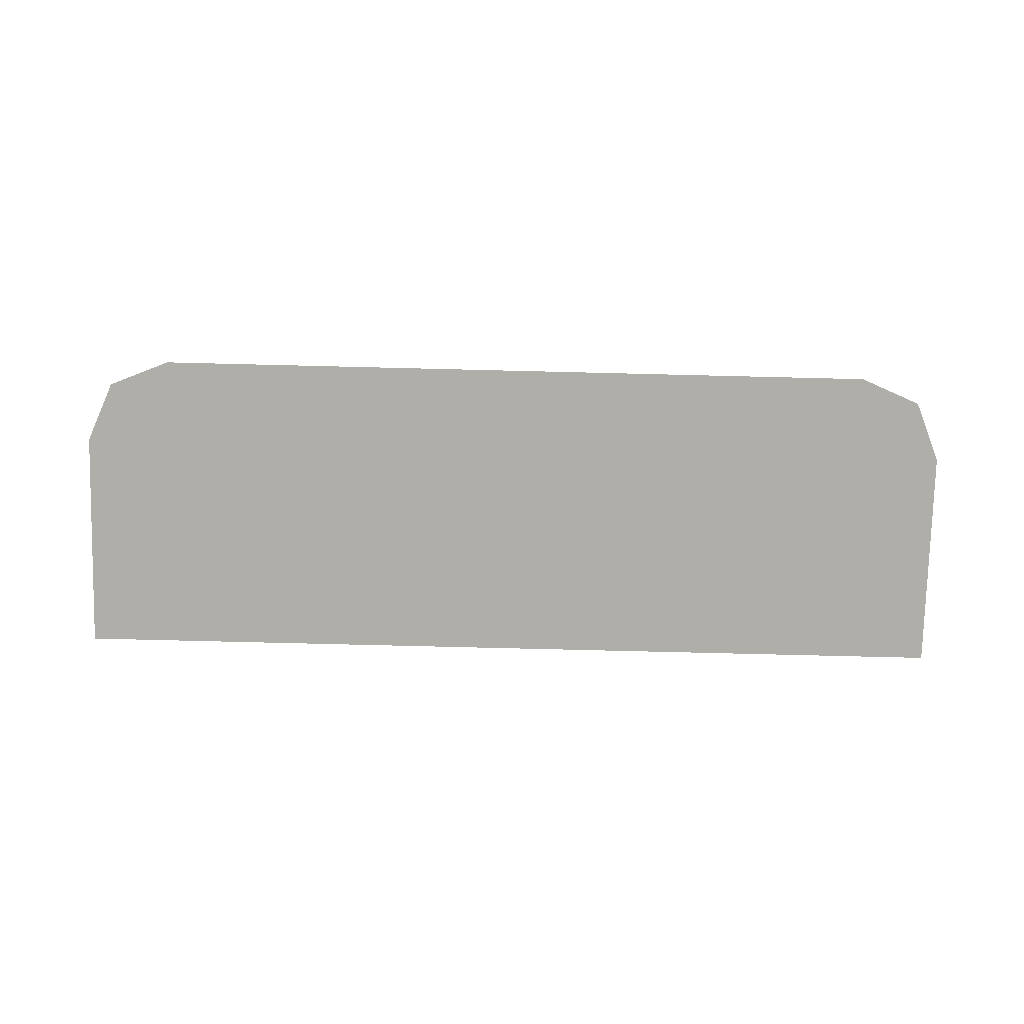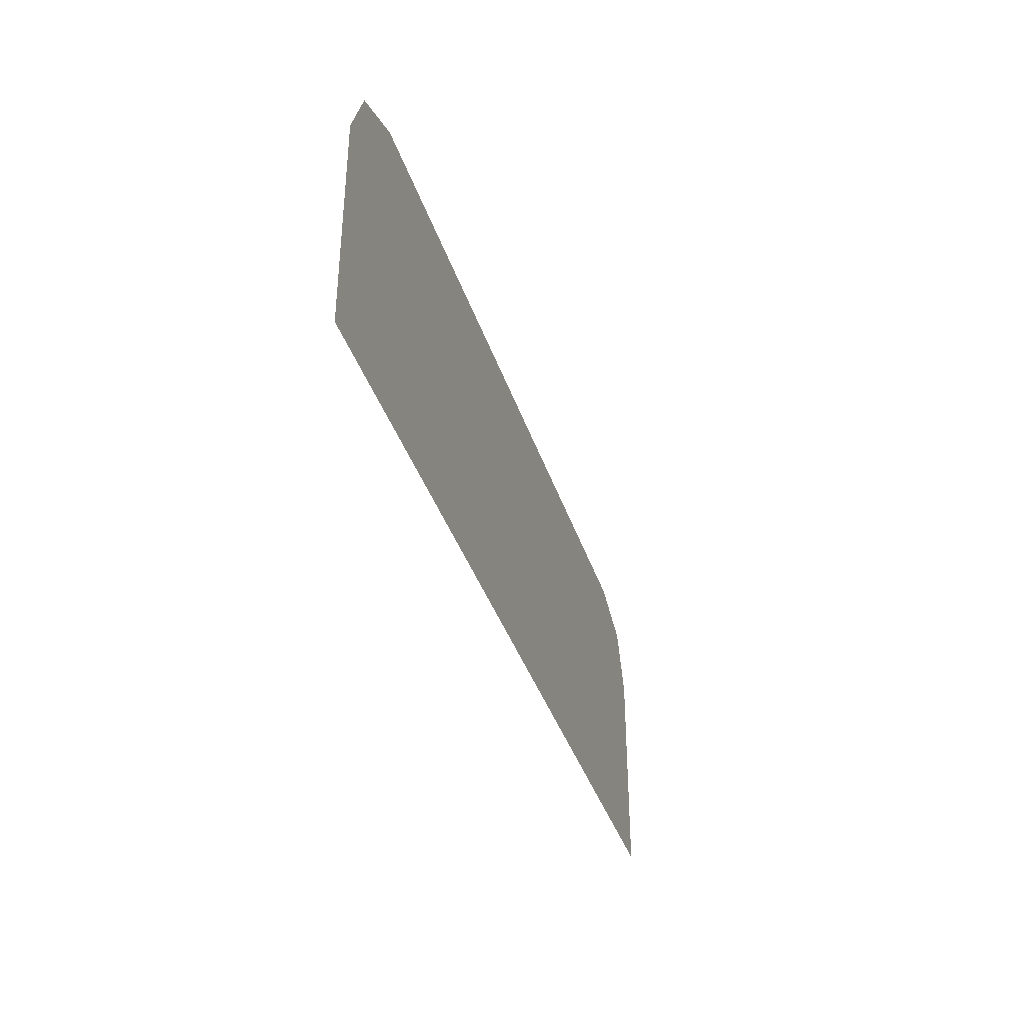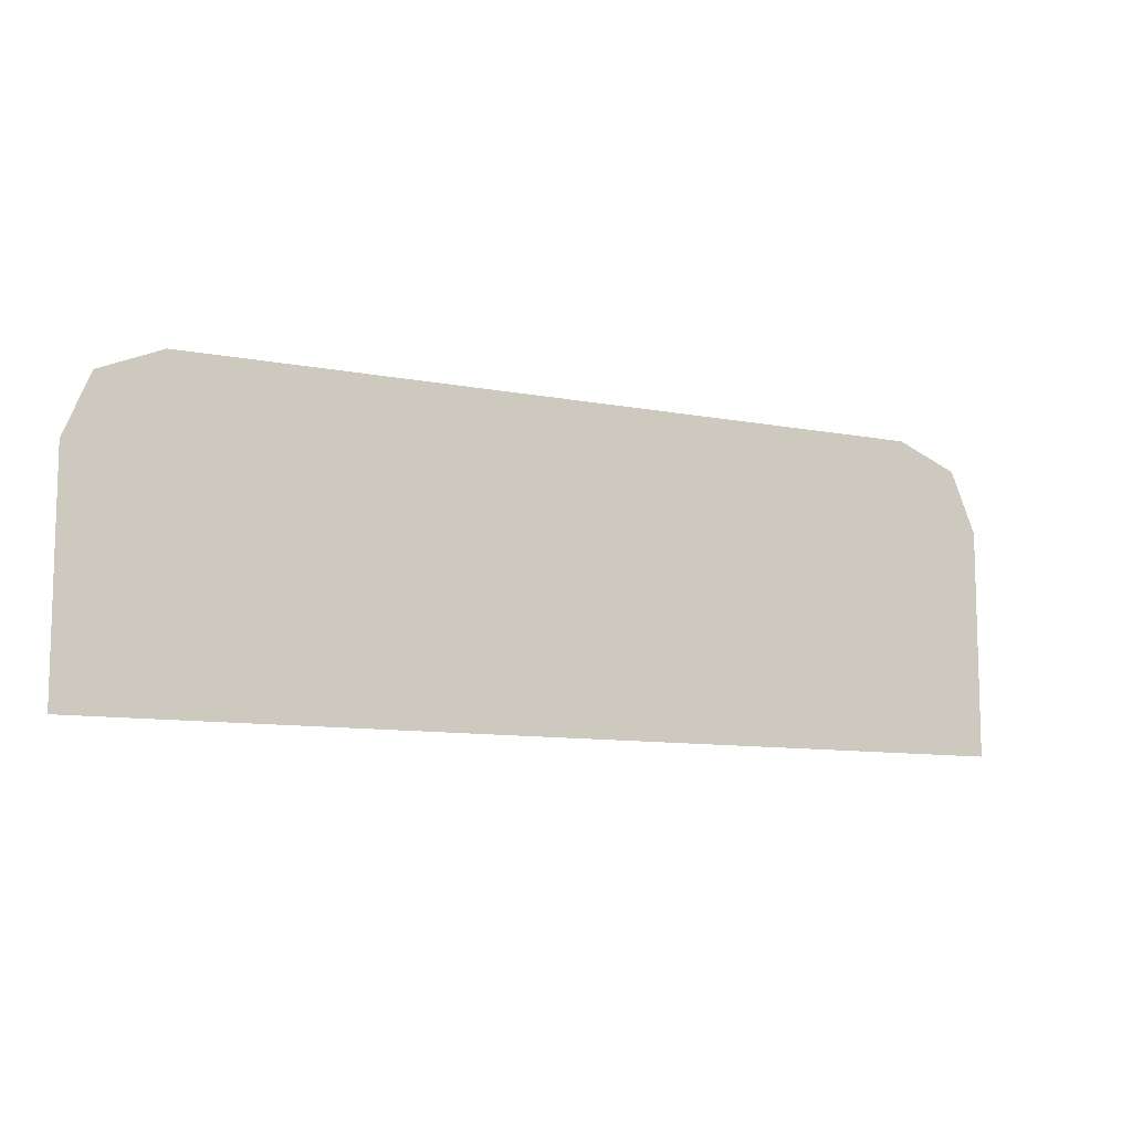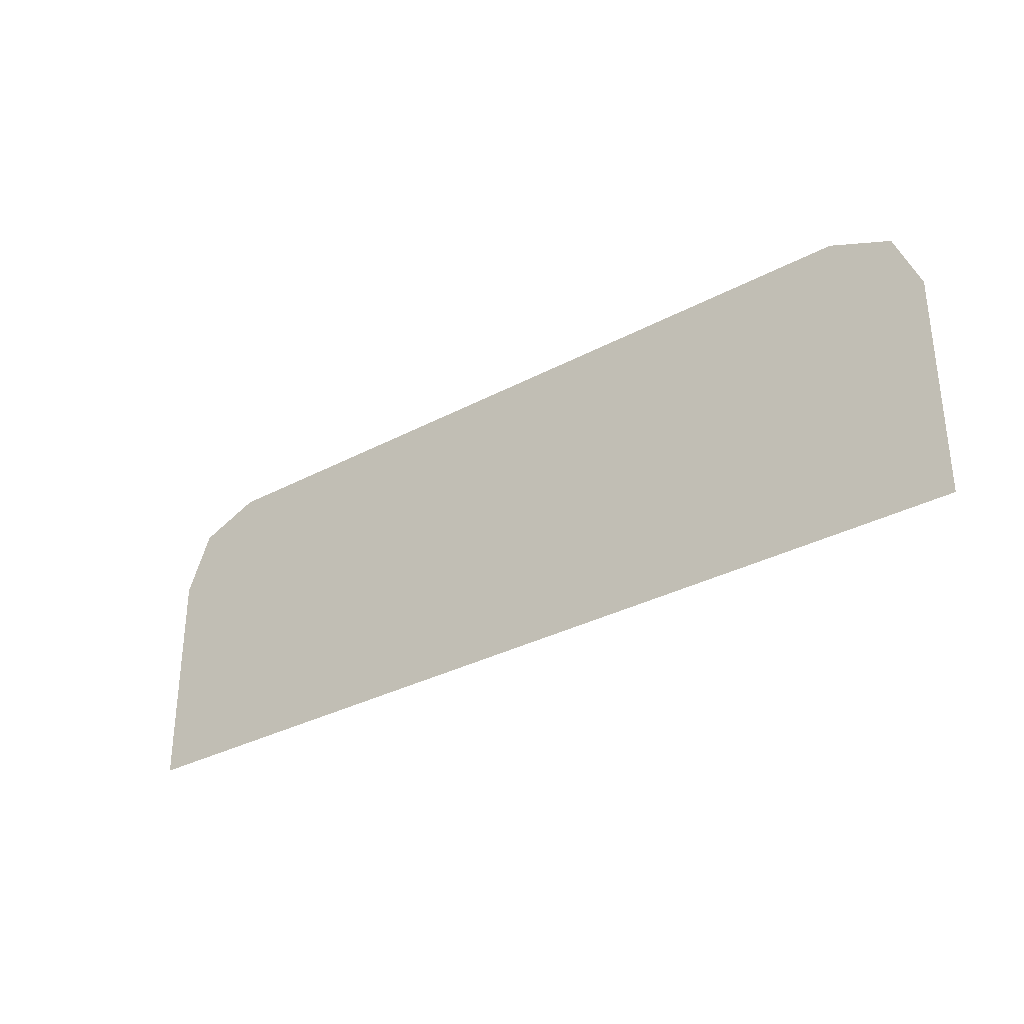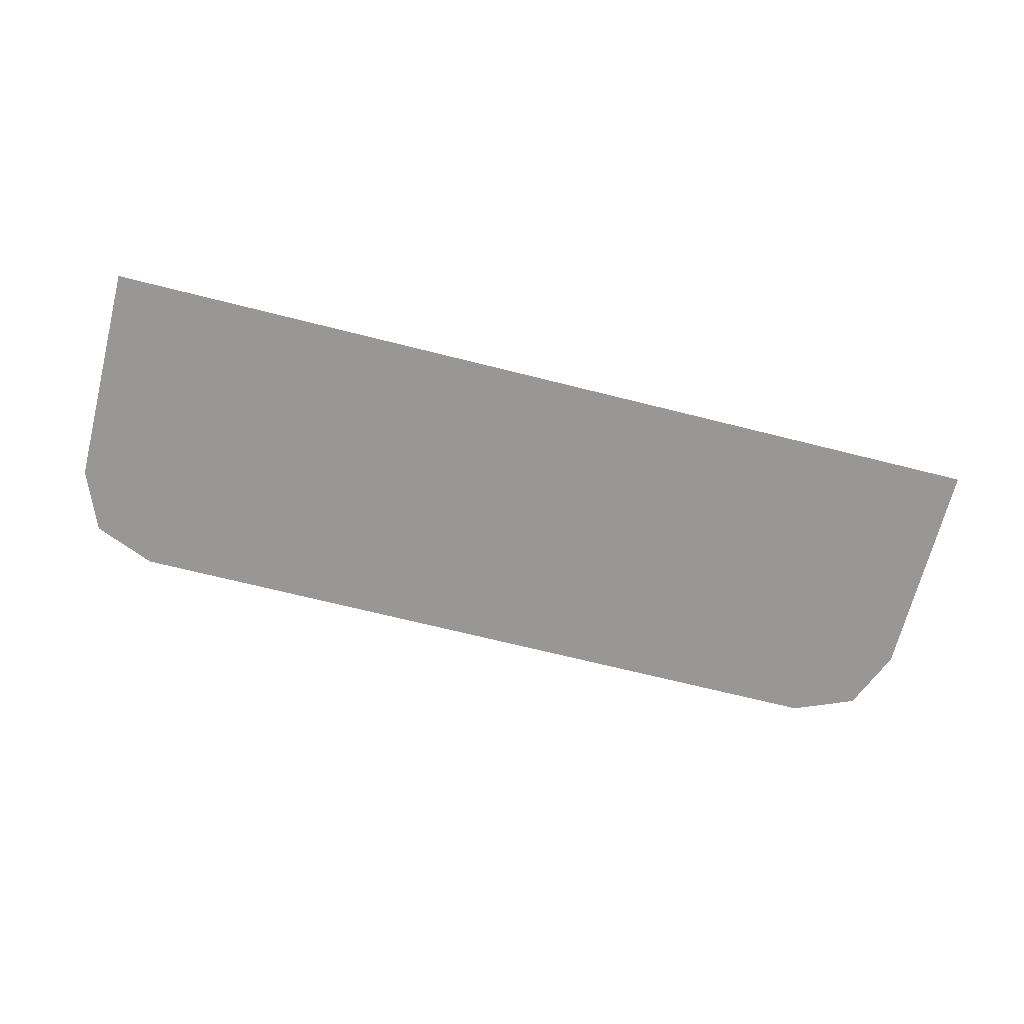
<metadata>
{"format":"obj","ext":"obj","renderer":"f3d","projection":"perspective","resolution":1024,"background":"white","views":[{"elev":-77.5,"azim":-1.4,"up":"+Y"},{"elev":-37.6,"azim":-72.9,"up":"+Z"},{"elev":-9.9,"azim":-26.7,"up":"+Z"},{"elev":-32.5,"azim":36.7,"up":"+Z"},{"elev":-68.2,"azim":165.8,"up":"+Y"}]}
</metadata>
<code>
v -0.4 -0.0125 0.1946
v -0.378 -0.0125 0.2476
v -0.325 -0.0125 0.2696
v 0.4 -0.0125 0.1946
v 0.378 -0.0125 0.2476
v 0.325 -0.0125 0.2696
v -0.27 -0.0125 0.2696
v -0.27 -0.0125 -0.000605
v -0.1659 -0.0125 -0.000605
v -0.1604 -0.0125 0.07315
v -0.27 -0.0125 0.2696
v -0.1604 -0.0125 0.07315
v -0.1599 -0.0125 0.07981
v -0.27 -0.0125 0.2696
v -0.1599 -0.0125 0.07981
v -0.1562 -0.0125 0.09519
v -0.27 -0.0125 0.2696
v -0.1562 -0.0125 0.09519
v -0.1454 -0.0125 0.1114
v -0.27 -0.0125 0.2696
v -0.1454 -0.0125 0.1114
v -0.1291 -0.0125 0.1222
v -0.27 -0.0125 0.2696
v -0.1291 -0.0125 0.1222
v -0.11 -0.0125 0.1261
v 0.15 -0.0125 0.2696
v 0.15 -0.0125 0.2696
v -0.11 -0.0125 0.1261
v -0.08425 -0.0125 0.1189
v 0.15 -0.0125 0.2696
v -0.08425 -0.0125 0.1189
v 0.01799 -0.0125 0.0575
v 0.15 -0.0125 0.2696
v 0.01799 -0.0125 0.0575
v 0.04575 -0.0125 0.03739
v 0.15 -0.0125 0.2696
v 0.04575 -0.0125 0.03739
v 0.06968 -0.0125 0.01283
v 0.15 -0.0125 -0.000605
v 0.15 -0.0125 0.2696
v 0.06968 -0.0125 0.01283
v 0.0789 -0.0125 -0.000605
v -0.27 -0.0125 0.2696
v -0.325 -0.0125 0.2696
v -0.4 -0.0125 0.1946
v -0.27 -0.0125 0.2696
v -0.4 -0.0125 0.1946
v -0.4 -0.0125 -0.000605
v -0.27 -0.0125 -0.000605
v 0.15 -0.0125 0.2696
v 0.4 -0.0125 0.1946
v 0.325 -0.0125 0.2696
v 0.15 -0.0125 0.2696
v 0.15 -0.0125 -0.000605
v 0.4 -0.0125 -0.000605
v 0.4 -0.0125 0.1946
v -0.06712 -0.0125 -0.000605
v 0.0789 -0.0125 -0.000605
v 0.06968 -0.0125 0.01283
v 0.04575 -0.0125 0.03739
v -0.06712 -0.0125 -0.000605
v 0.04575 -0.0125 0.03739
v 0.01799 -0.0125 0.0575
v -0.08425 -0.0125 0.1189
v -0.06712 -0.0125 -0.000605
v -0.08425 -0.0125 0.1189
v -0.11 -0.0125 0.1261
v -0.1291 -0.0125 0.1222
v -0.1659 -0.0125 -0.000605
v -0.1231 -0.0125 -0.000605
v -0.1604 -0.0125 0.07315
v -0.06712 -0.0125 -0.000605
v -0.1291 -0.0125 0.1222
v -0.1454 -0.0125 0.1114
v -0.1562 -0.0125 0.09519
v -0.06712 -0.0125 -0.000605
v -0.1562 -0.0125 0.09519
v -0.1599 -0.0125 0.07981
v -0.06712 -0.0125 -0.000605
v -0.1599 -0.0125 0.07981
v -0.1604 -0.0125 0.07315
v -0.1231 -0.0125 -0.000605
g mesh7276114
f 1 3 2
g mesh7276116
f 4 5 6
f 7 8 9
f 9 10 7
f 11 12 13
f 14 15 16
f 17 18 19
f 20 21 22
f 23 24 25
f 25 26 23
f 27 28 29
f 30 31 32
f 33 34 35
f 36 37 38
f 39 40 41
f 41 42 39
f 43 44 45
f 46 47 48
f 48 49 46
f 50 51 52
f 53 54 55
f 55 56 53
f 57 58 59
f 59 60 57
f 61 62 63
f 63 64 61
f 65 66 67
f 67 68 65
f 69 70 71
f 72 73 74
f 74 75 72
f 76 77 78
f 79 80 81
f 81 82 79

</code>
